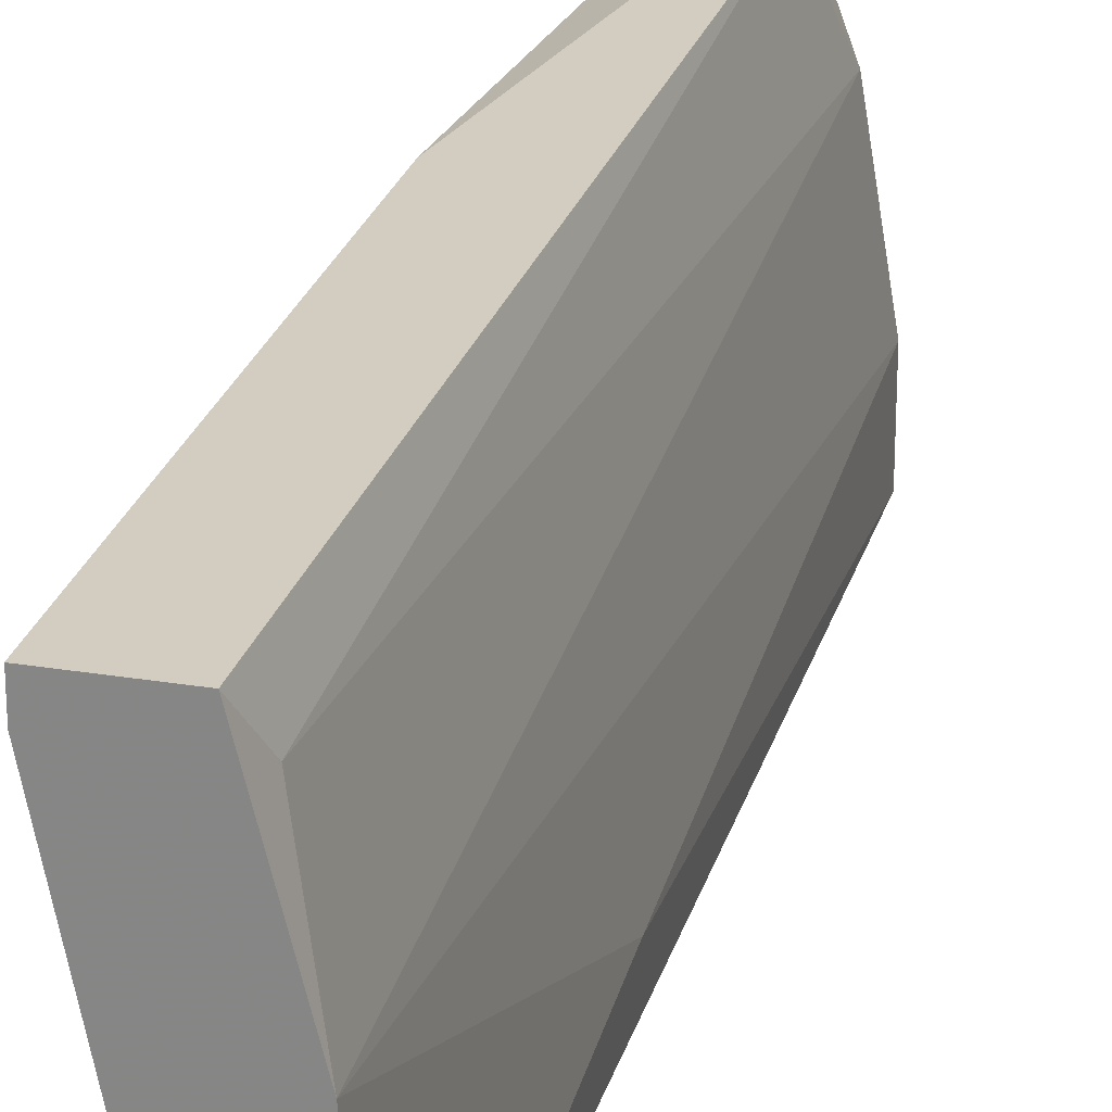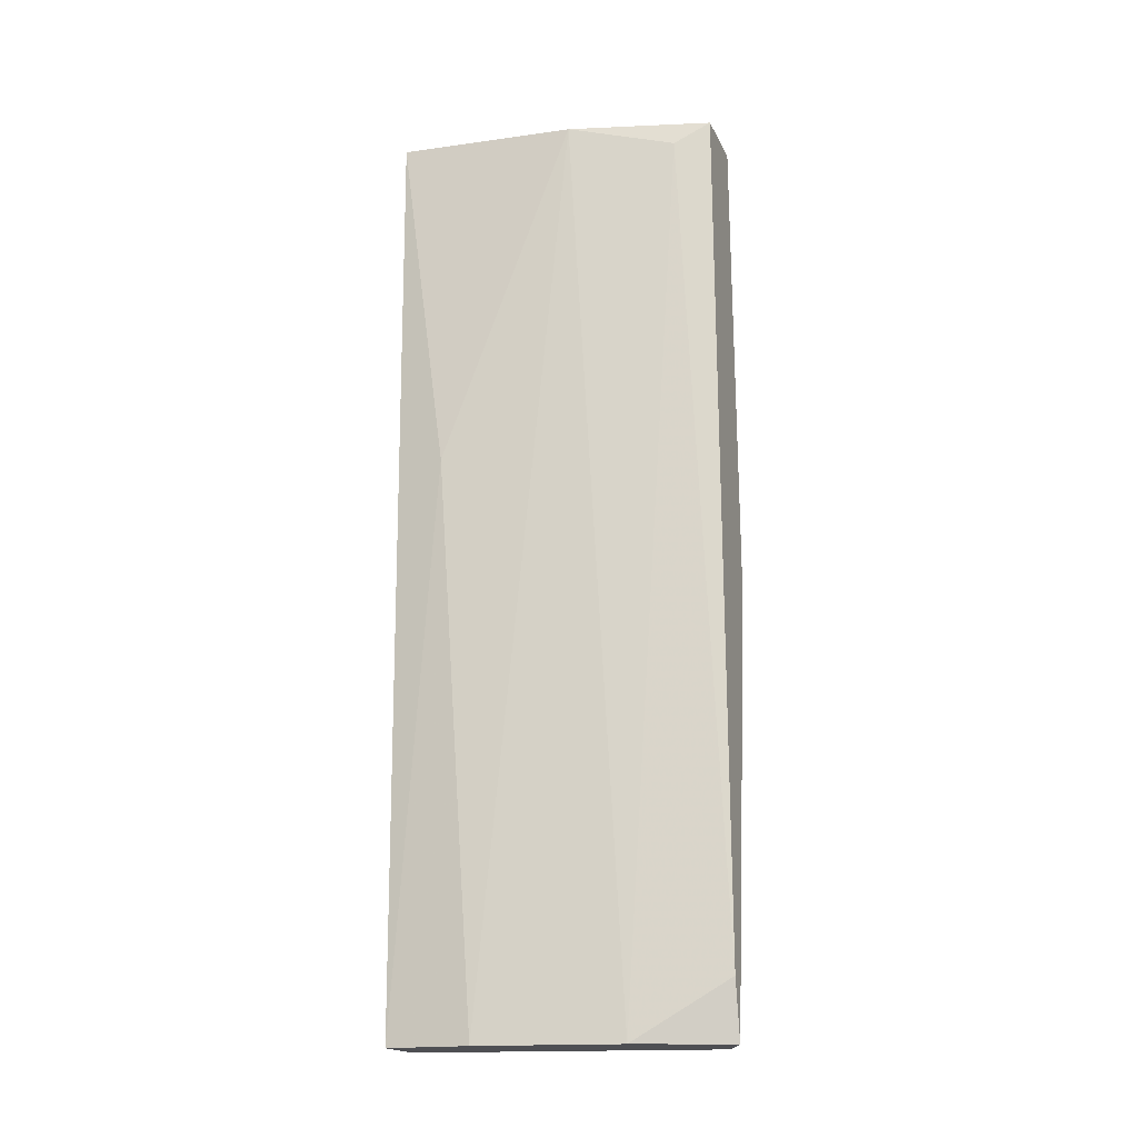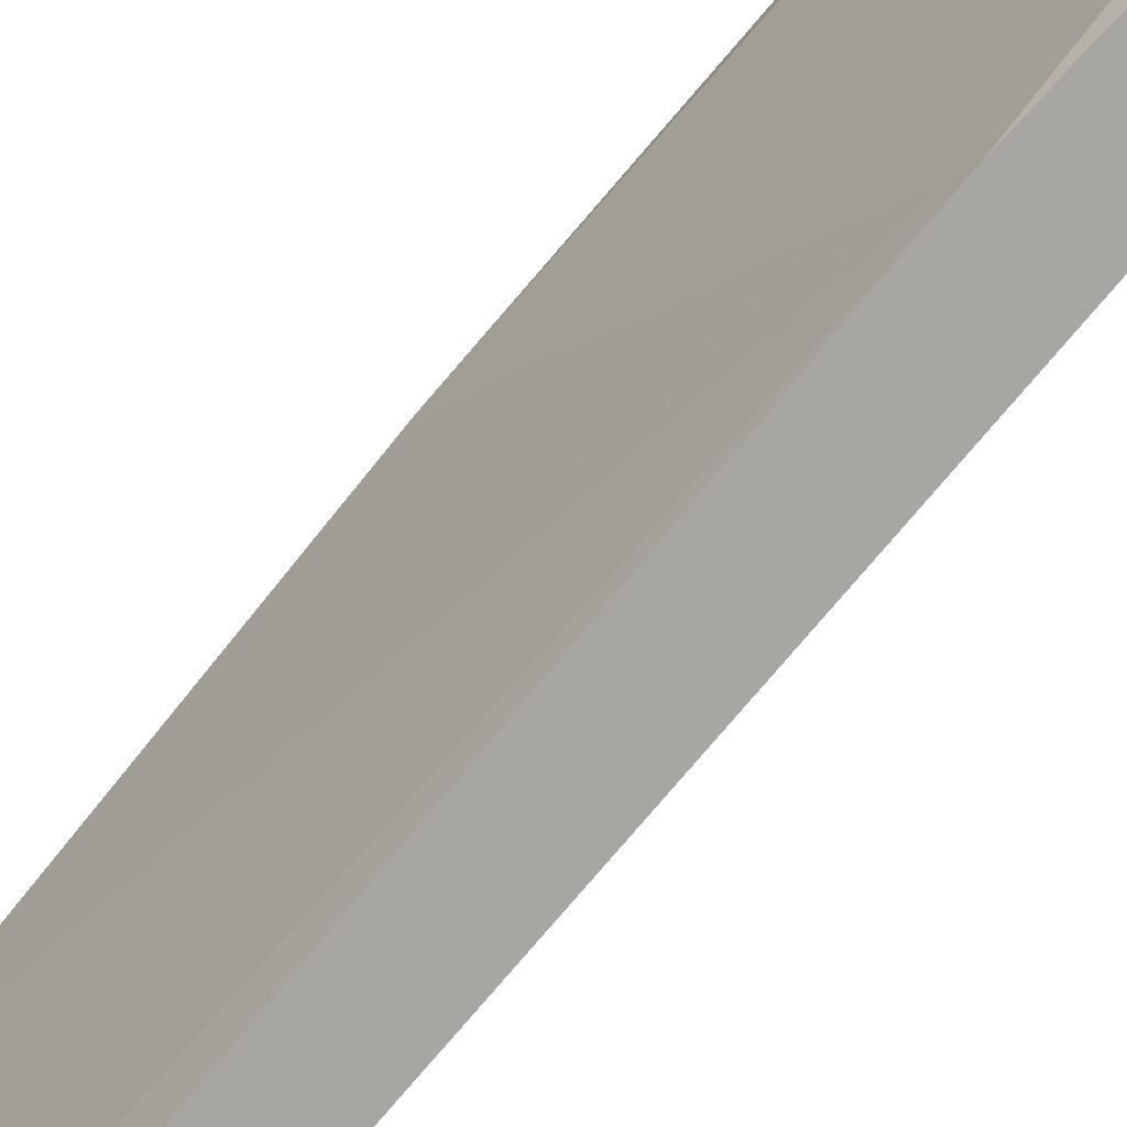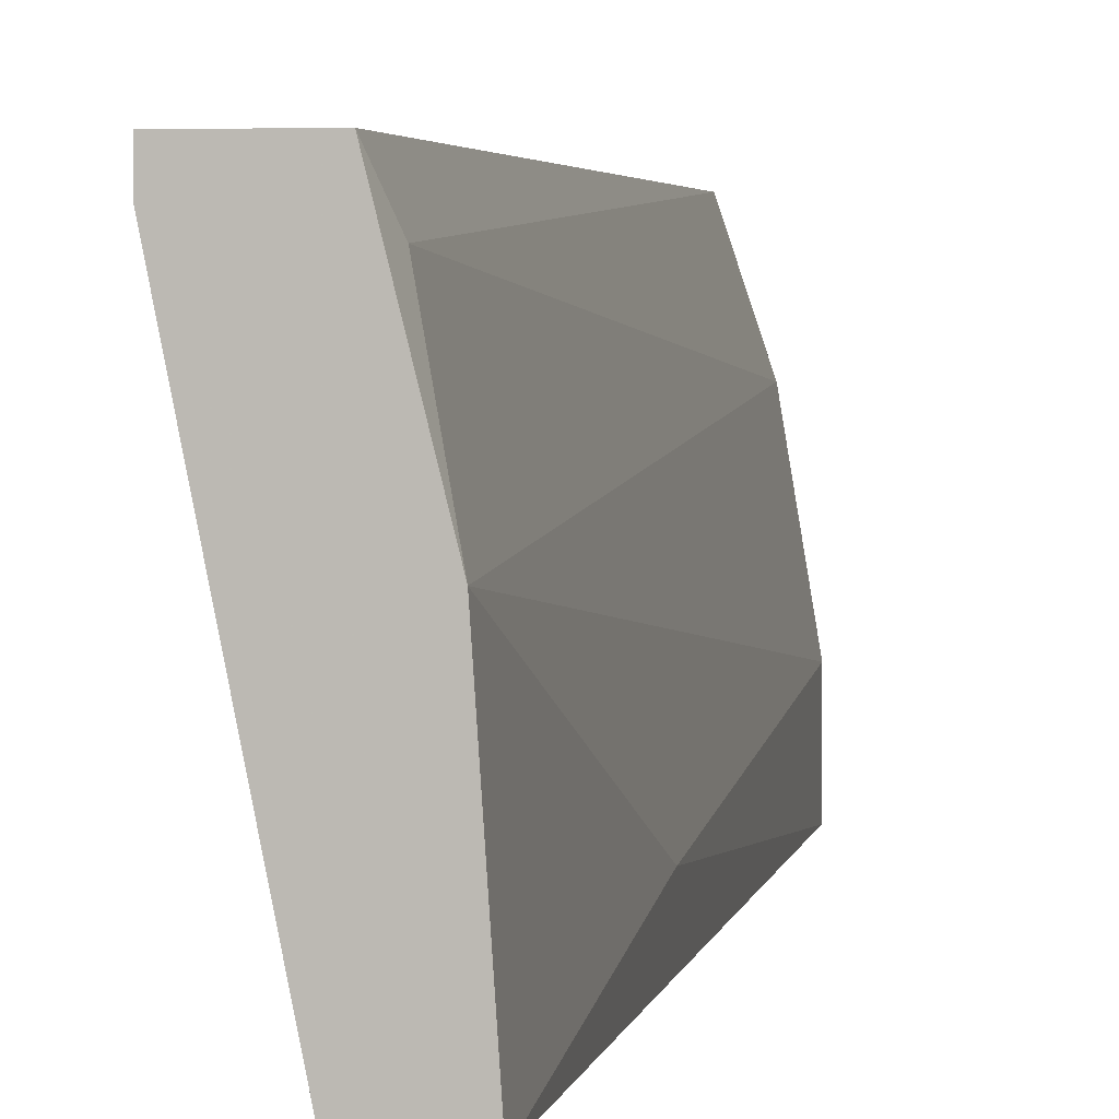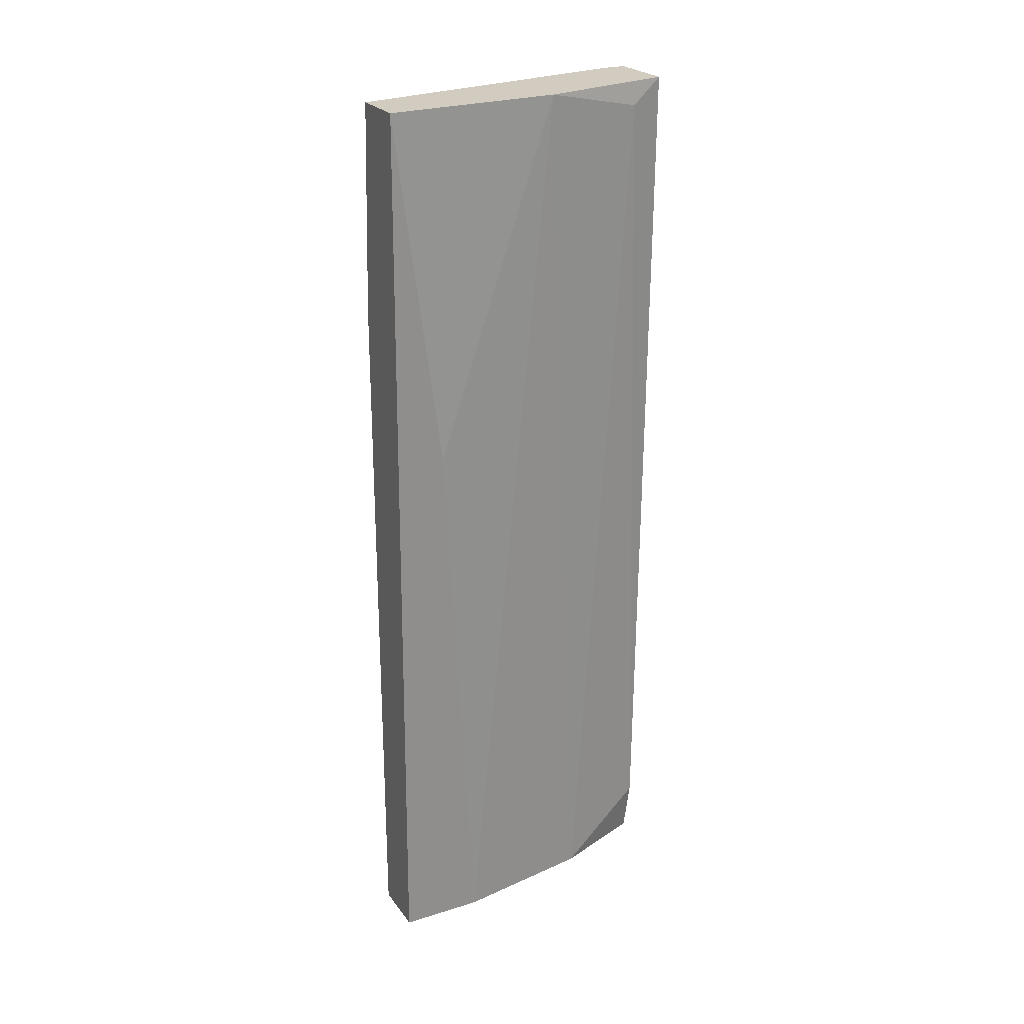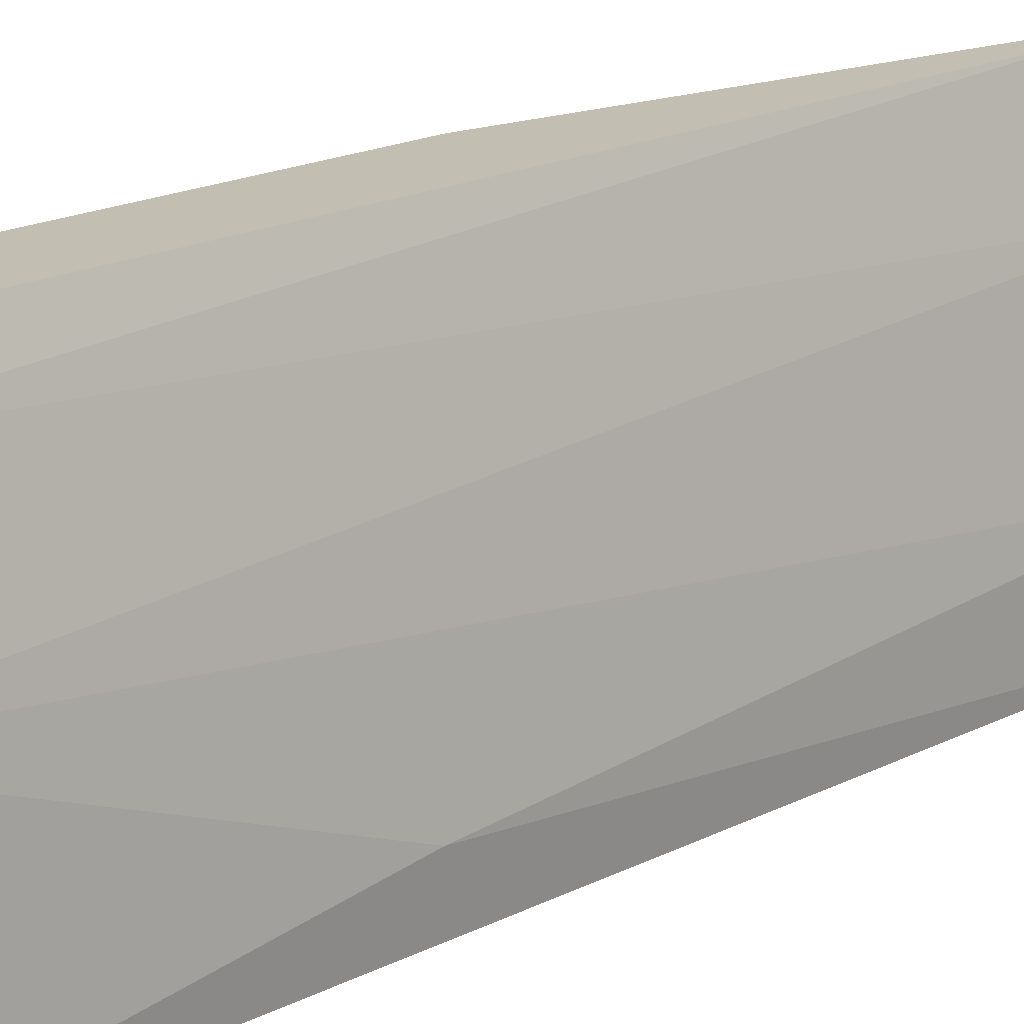
<metadata>
{"format":"obj","ext":"obj","renderer":"f3d","projection":"perspective","resolution":1024,"background":"white","views":[{"elev":24.5,"azim":15.3,"up":"+Y"},{"elev":-18.1,"azim":109.0,"up":"+Z"},{"elev":-74.2,"azim":-39.0,"up":"+Y"},{"elev":3.2,"azim":10.1,"up":"+Y"},{"elev":24.1,"azim":62.8,"up":"+Z"},{"elev":17.3,"azim":44.8,"up":"+Y"}]}
</metadata>
<code>
v 0.01952 -0.004105 0.06754
v 0.01805 -0.01582 0.03045
v 0.01756 -0.01387 0.03045
v 0.01805 -0.01484 0.06656
v 0.01561 -0.00264 0.04851
v 0.02049 -0.0124 0.03045
v 0.02098 -0.01582 0.06851
v 0.01805 -0.00264 0.03045
v 0.0161 -0.00264 0.06851
v 0.01561 -0.003616 0.03045
v 0.02049 -0.01582 0.03045
v 0.02049 -0.008498 0.06851
v 0.01952 -0.006545 0.03045
v 0.01903 -0.00264 0.06851
v 0.01805 -0.01582 0.05973
v 0.02098 -0.01387 0.05387
v 0.01854 -0.01582 0.06851
v 0.01854 -0.00264 0.03289
v 0.0161 -0.003616 0.06851
f 11 6 16
f 7 11 16
f 6 12 16
f 12 7 16
f 7 9 17
f 4 15 17
f 15 7 17
f 14 1 18
f 13 8 18
f 8 14 18
f 9 5 19
f 15 4 19
f 4 17 19
f 5 10 15
f 1 13 18
f 10 3 15
f 5 15 19
f 3 2 15
f 17 9 19
f 2 7 15
f 6 3 8
f 8 5 9
f 5 8 10
f 8 3 10
f 2 6 11
f 2 3 6
f 9 7 12
f 6 8 13
f 1 12 13
f 12 6 13
f 8 9 14
f 12 1 14
f 9 12 14
f 7 2 11

</code>
